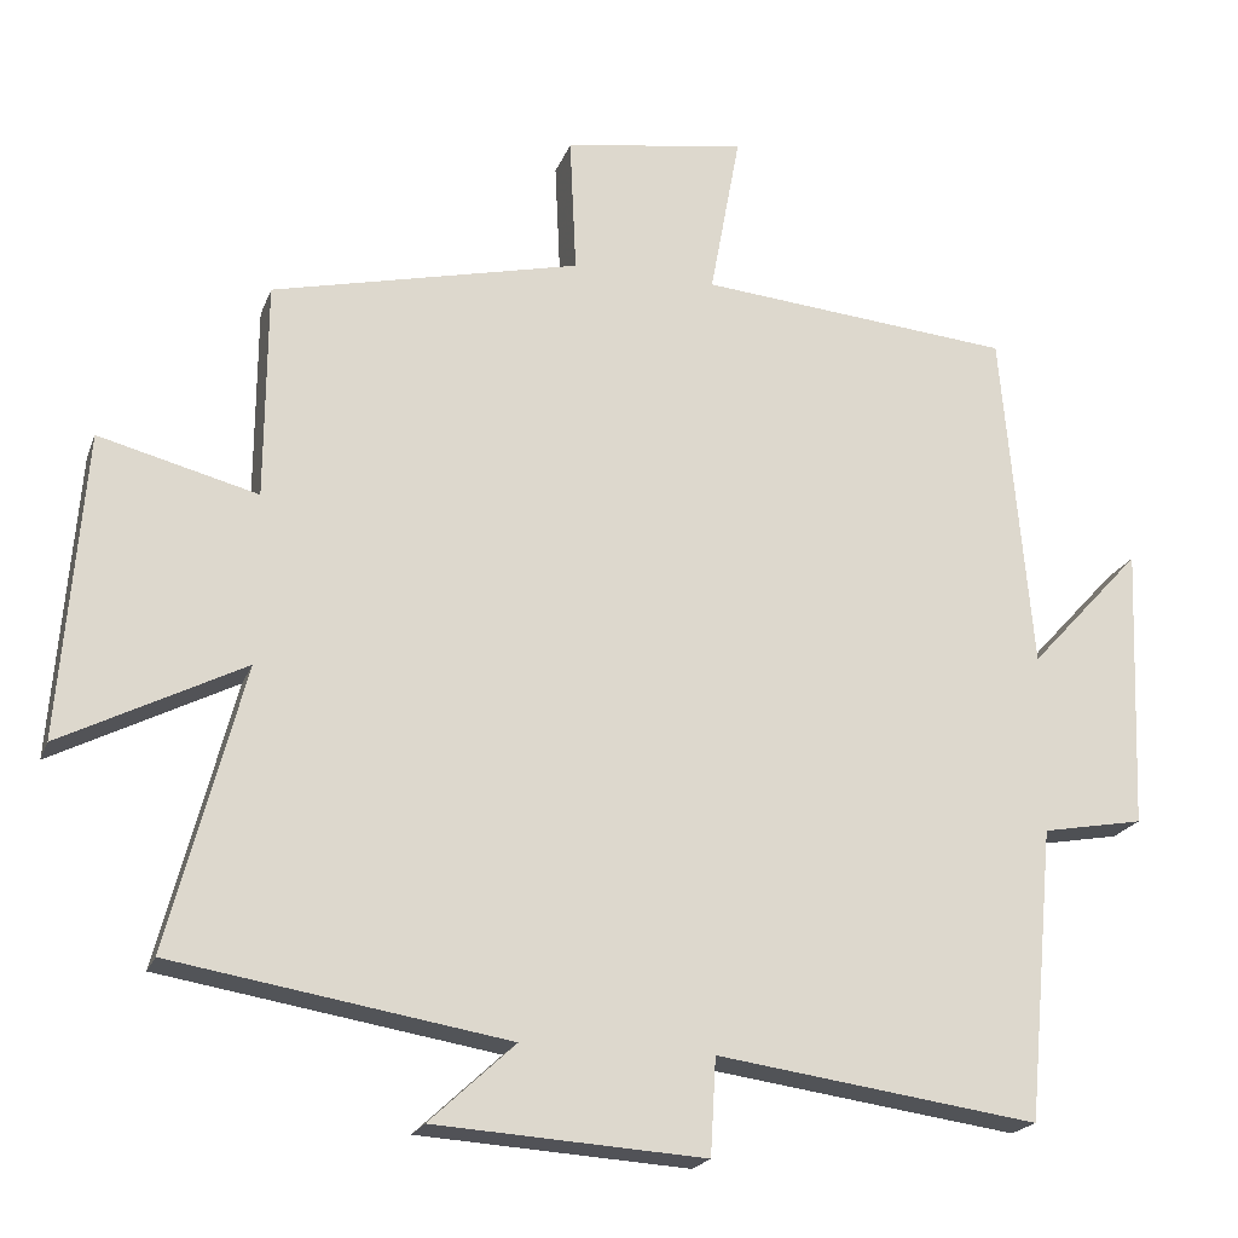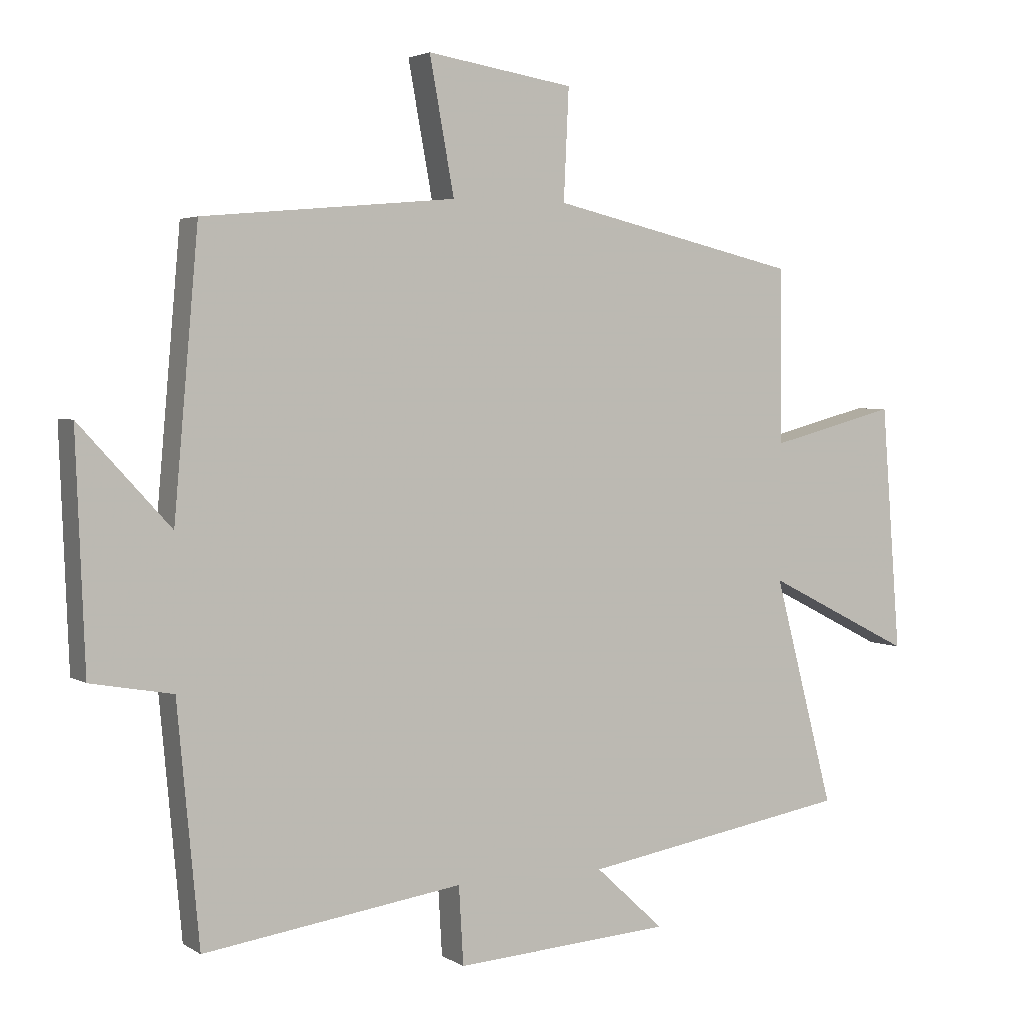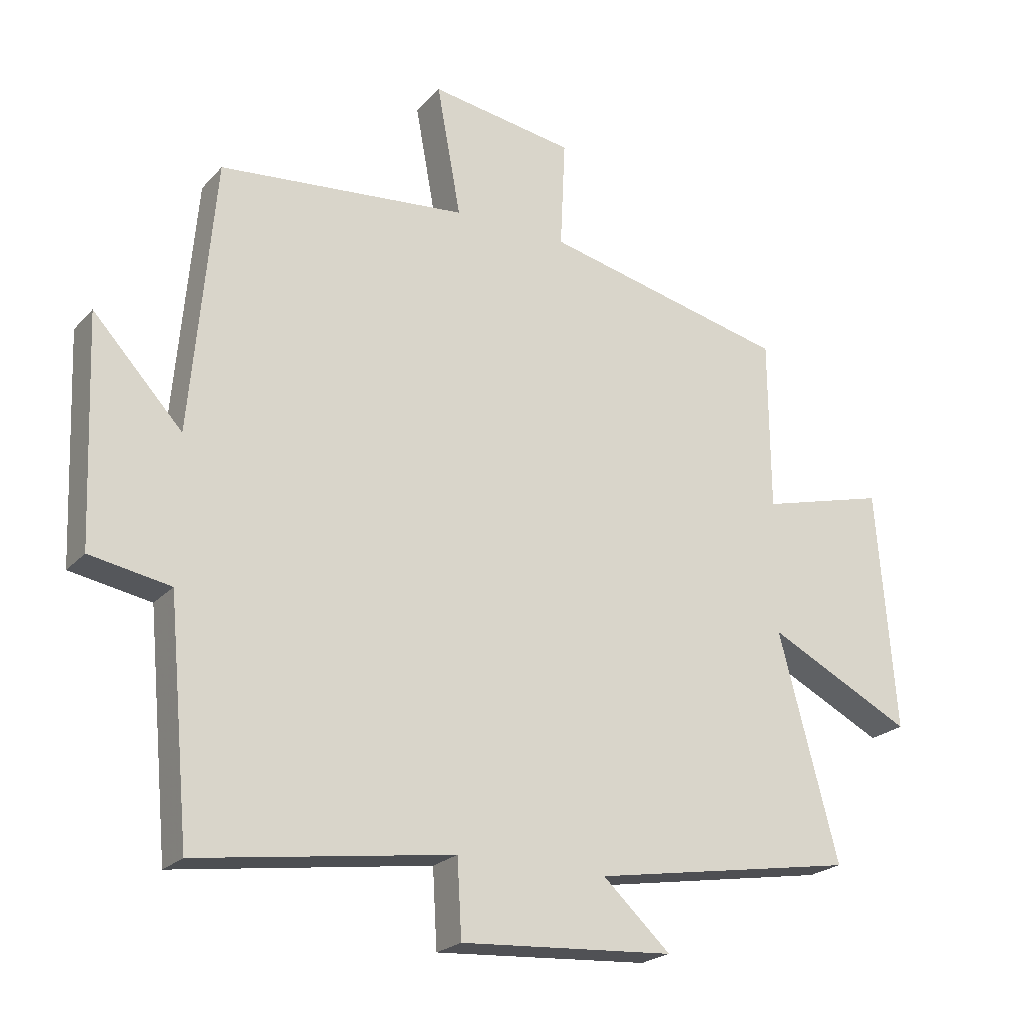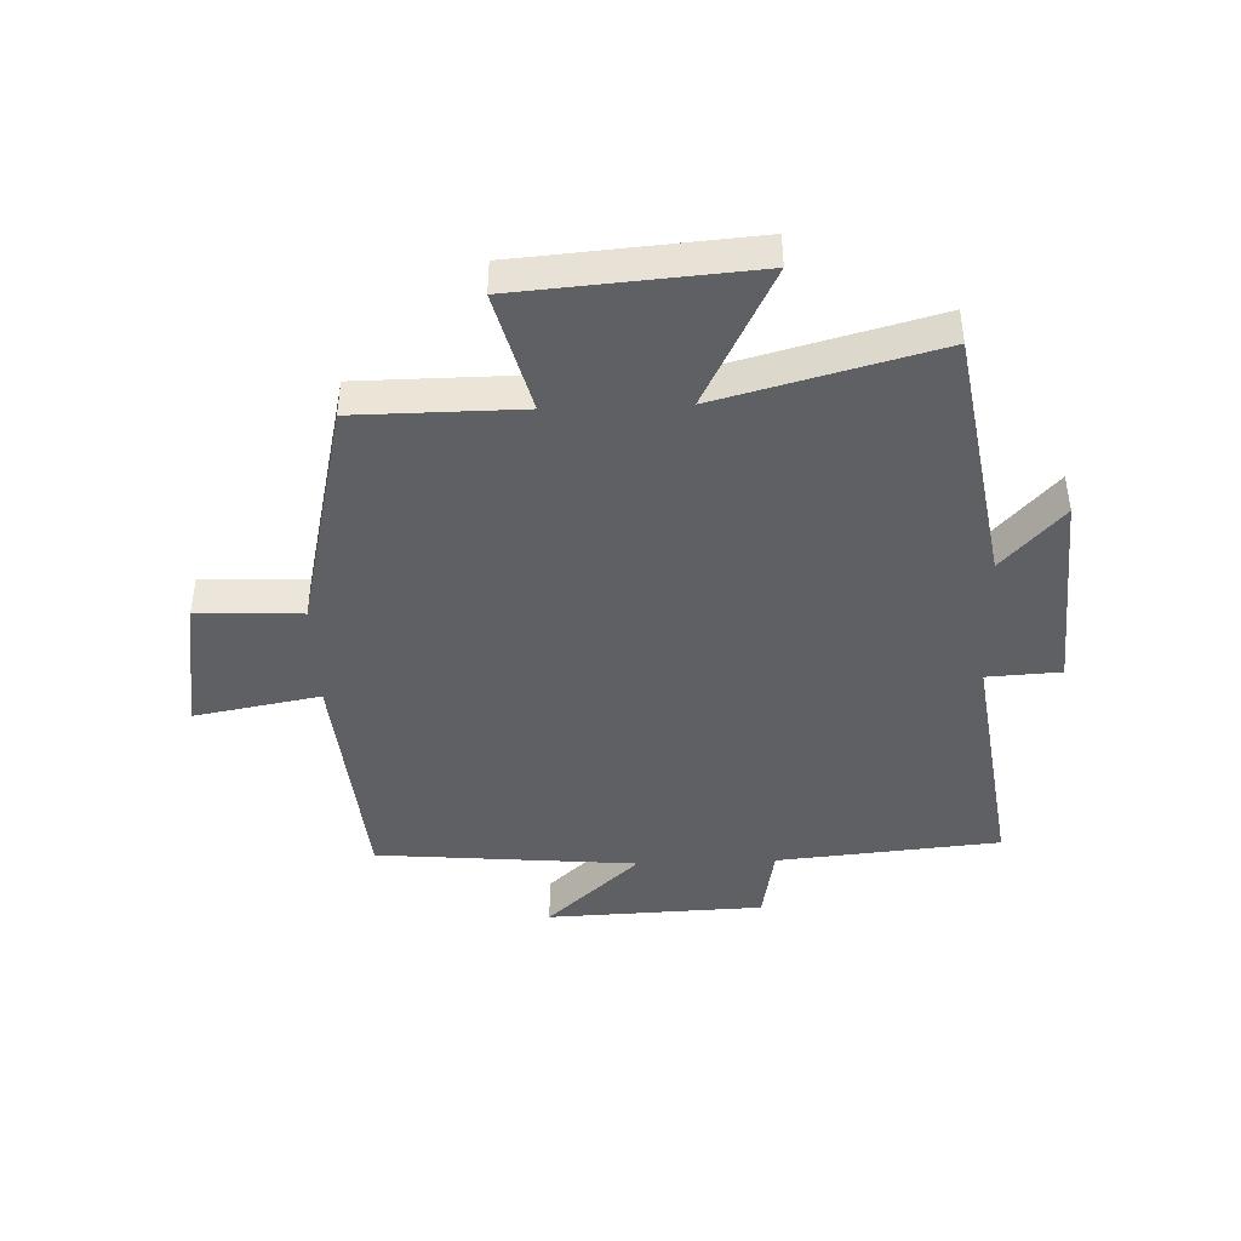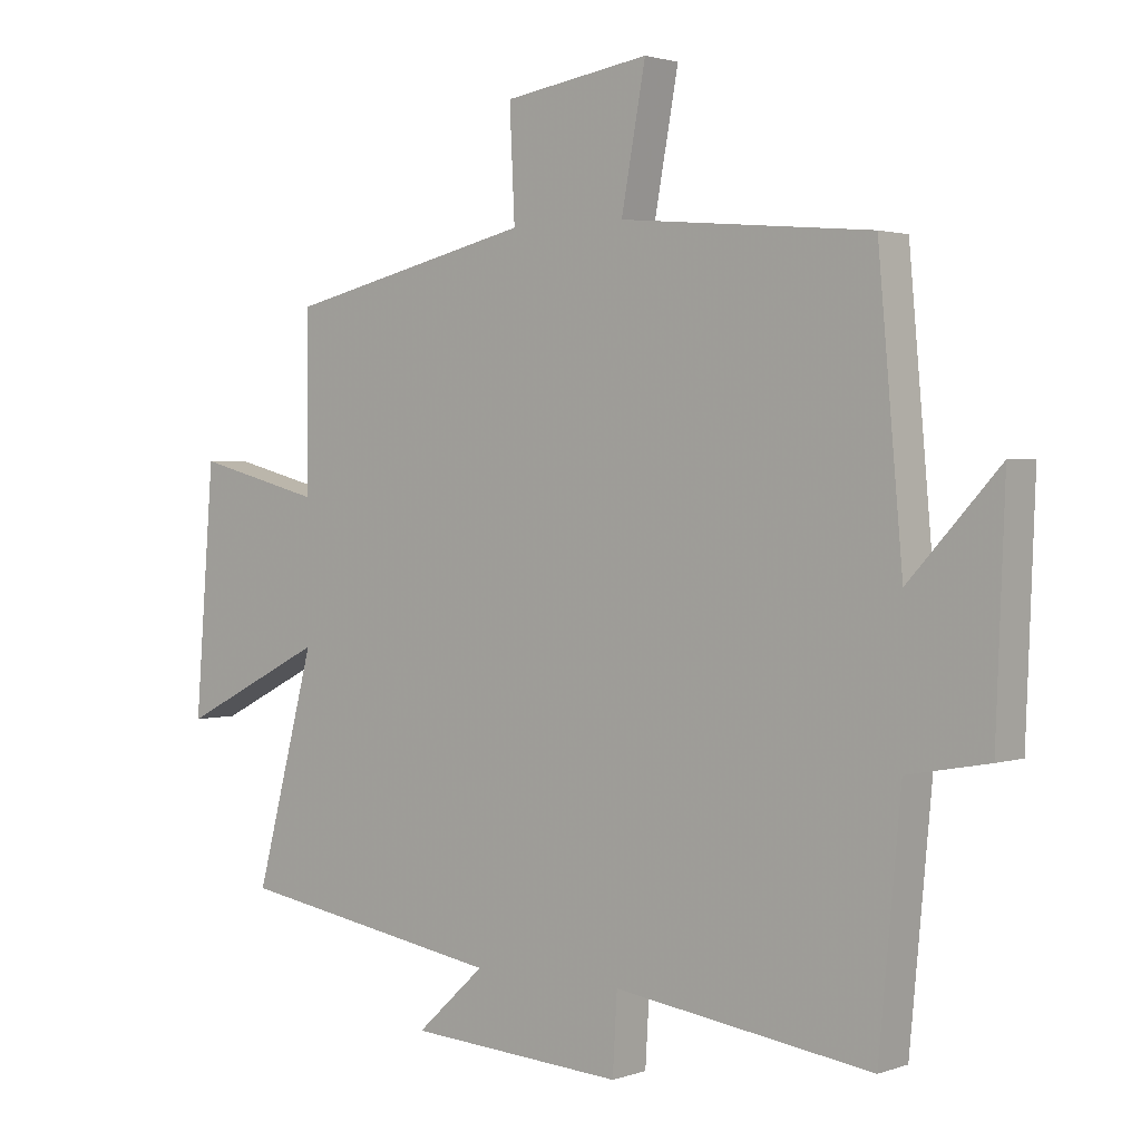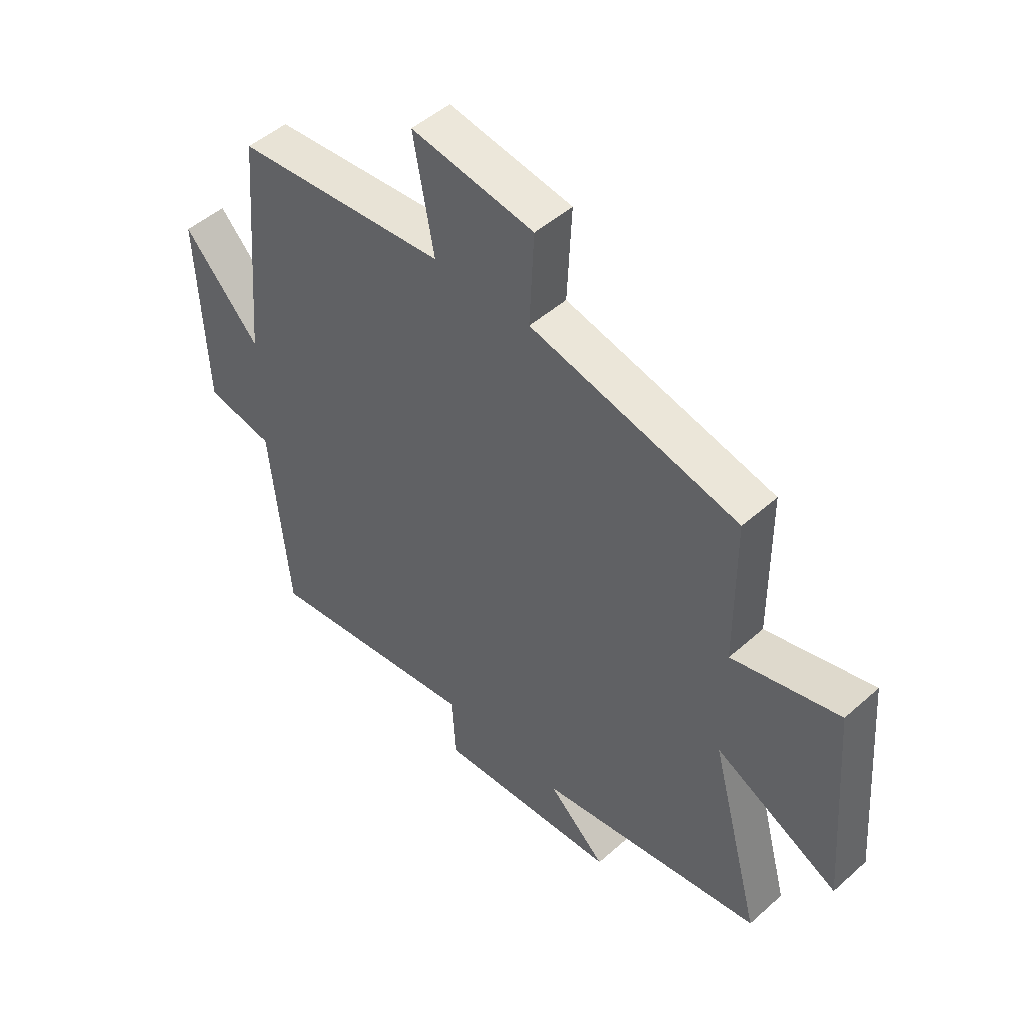
<metadata>
{"format":"obj","ext":"obj","renderer":"f3d","projection":"perspective","resolution":1024,"background":"white","views":[{"elev":-20.3,"azim":163.1,"up":"+Z"},{"elev":3.4,"azim":-28.2,"up":"+Z"},{"elev":-22.4,"azim":-30.3,"up":"+Z"},{"elev":-43.4,"azim":92.1,"up":"+Y"},{"elev":1.9,"azim":-140.7,"up":"+Z"},{"elev":48.6,"azim":45.3,"up":"+Z"}]}
</metadata>
<code>
v -0.466 0.07 -0.557
v -0.5 0.07 -0.191
v -0.627 0.07 -0.168
v -0.641 0.07 0.188
v -0.5 0.07 0.035
v -0.462 0.07 0.464
v -0.07 0.07 0.5
v -0.108 0.07 0.707
v 0.12 0.07 0.671
v 0.112 0.07 0.5
v 0.498 0.07 0.41
v 0.5 0.07 0.139
v 0.699 0.07 0.191
v 0.729 0.07 -0.191
v 0.5 0.07 -0.075
v 0.594 0.07 -0.43
v 0.175 0.07 -0.5
v 0.282 0.07 -0.599
v -0.056 0.07 -0.621
v -0.063 0.07 -0.5
v -0.466 0 -0.557
v -0.5 0 -0.191
v -0.627 0 -0.168
v -0.641 0 0.188
v -0.5 0 0.035
v -0.462 0 0.464
v -0.07 0 0.5
v -0.108 0 0.707
v 0.12 0 0.671
v 0.112 0 0.5
v 0.498 0 0.41
v 0.5 0 0.139
v 0.699 0 0.191
v 0.729 0 -0.191
v 0.5 0 -0.075
v 0.594 0 -0.43
v 0.175 0 -0.5
v 0.282 0 -0.599
v -0.056 0 -0.621
v -0.063 0 -0.5
f 17 18 19 20
f 15 16 17 20
f 15 20 1 2
f 12 13 14 15
f 10 11 12 15
f 10 15 2 3
f 7 8 9 10
f 5 6 7 10
f 5 10 3
f 3 4 5
f 40 39 38 37
f 40 37 36 35
f 22 21 40 35
f 35 34 33 32
f 35 32 31 30
f 23 22 35 30
f 30 29 28 27
f 30 27 26 25
f 23 30 25
f 25 24 23
f 1 21 22 2
f 2 22 23 3
f 3 23 24 4
f 4 24 25 5
f 5 25 26 6
f 6 26 27 7
f 7 27 28 8
f 8 28 29 9
f 9 29 30 10
f 10 30 31 11
f 11 31 32 12
f 12 32 33 13
f 13 33 34 14
f 14 34 35 15
f 15 35 36 16
f 16 36 37 17
f 17 37 38 18
f 18 38 39 19
f 19 39 40 20
f 20 40 21 1

</code>
